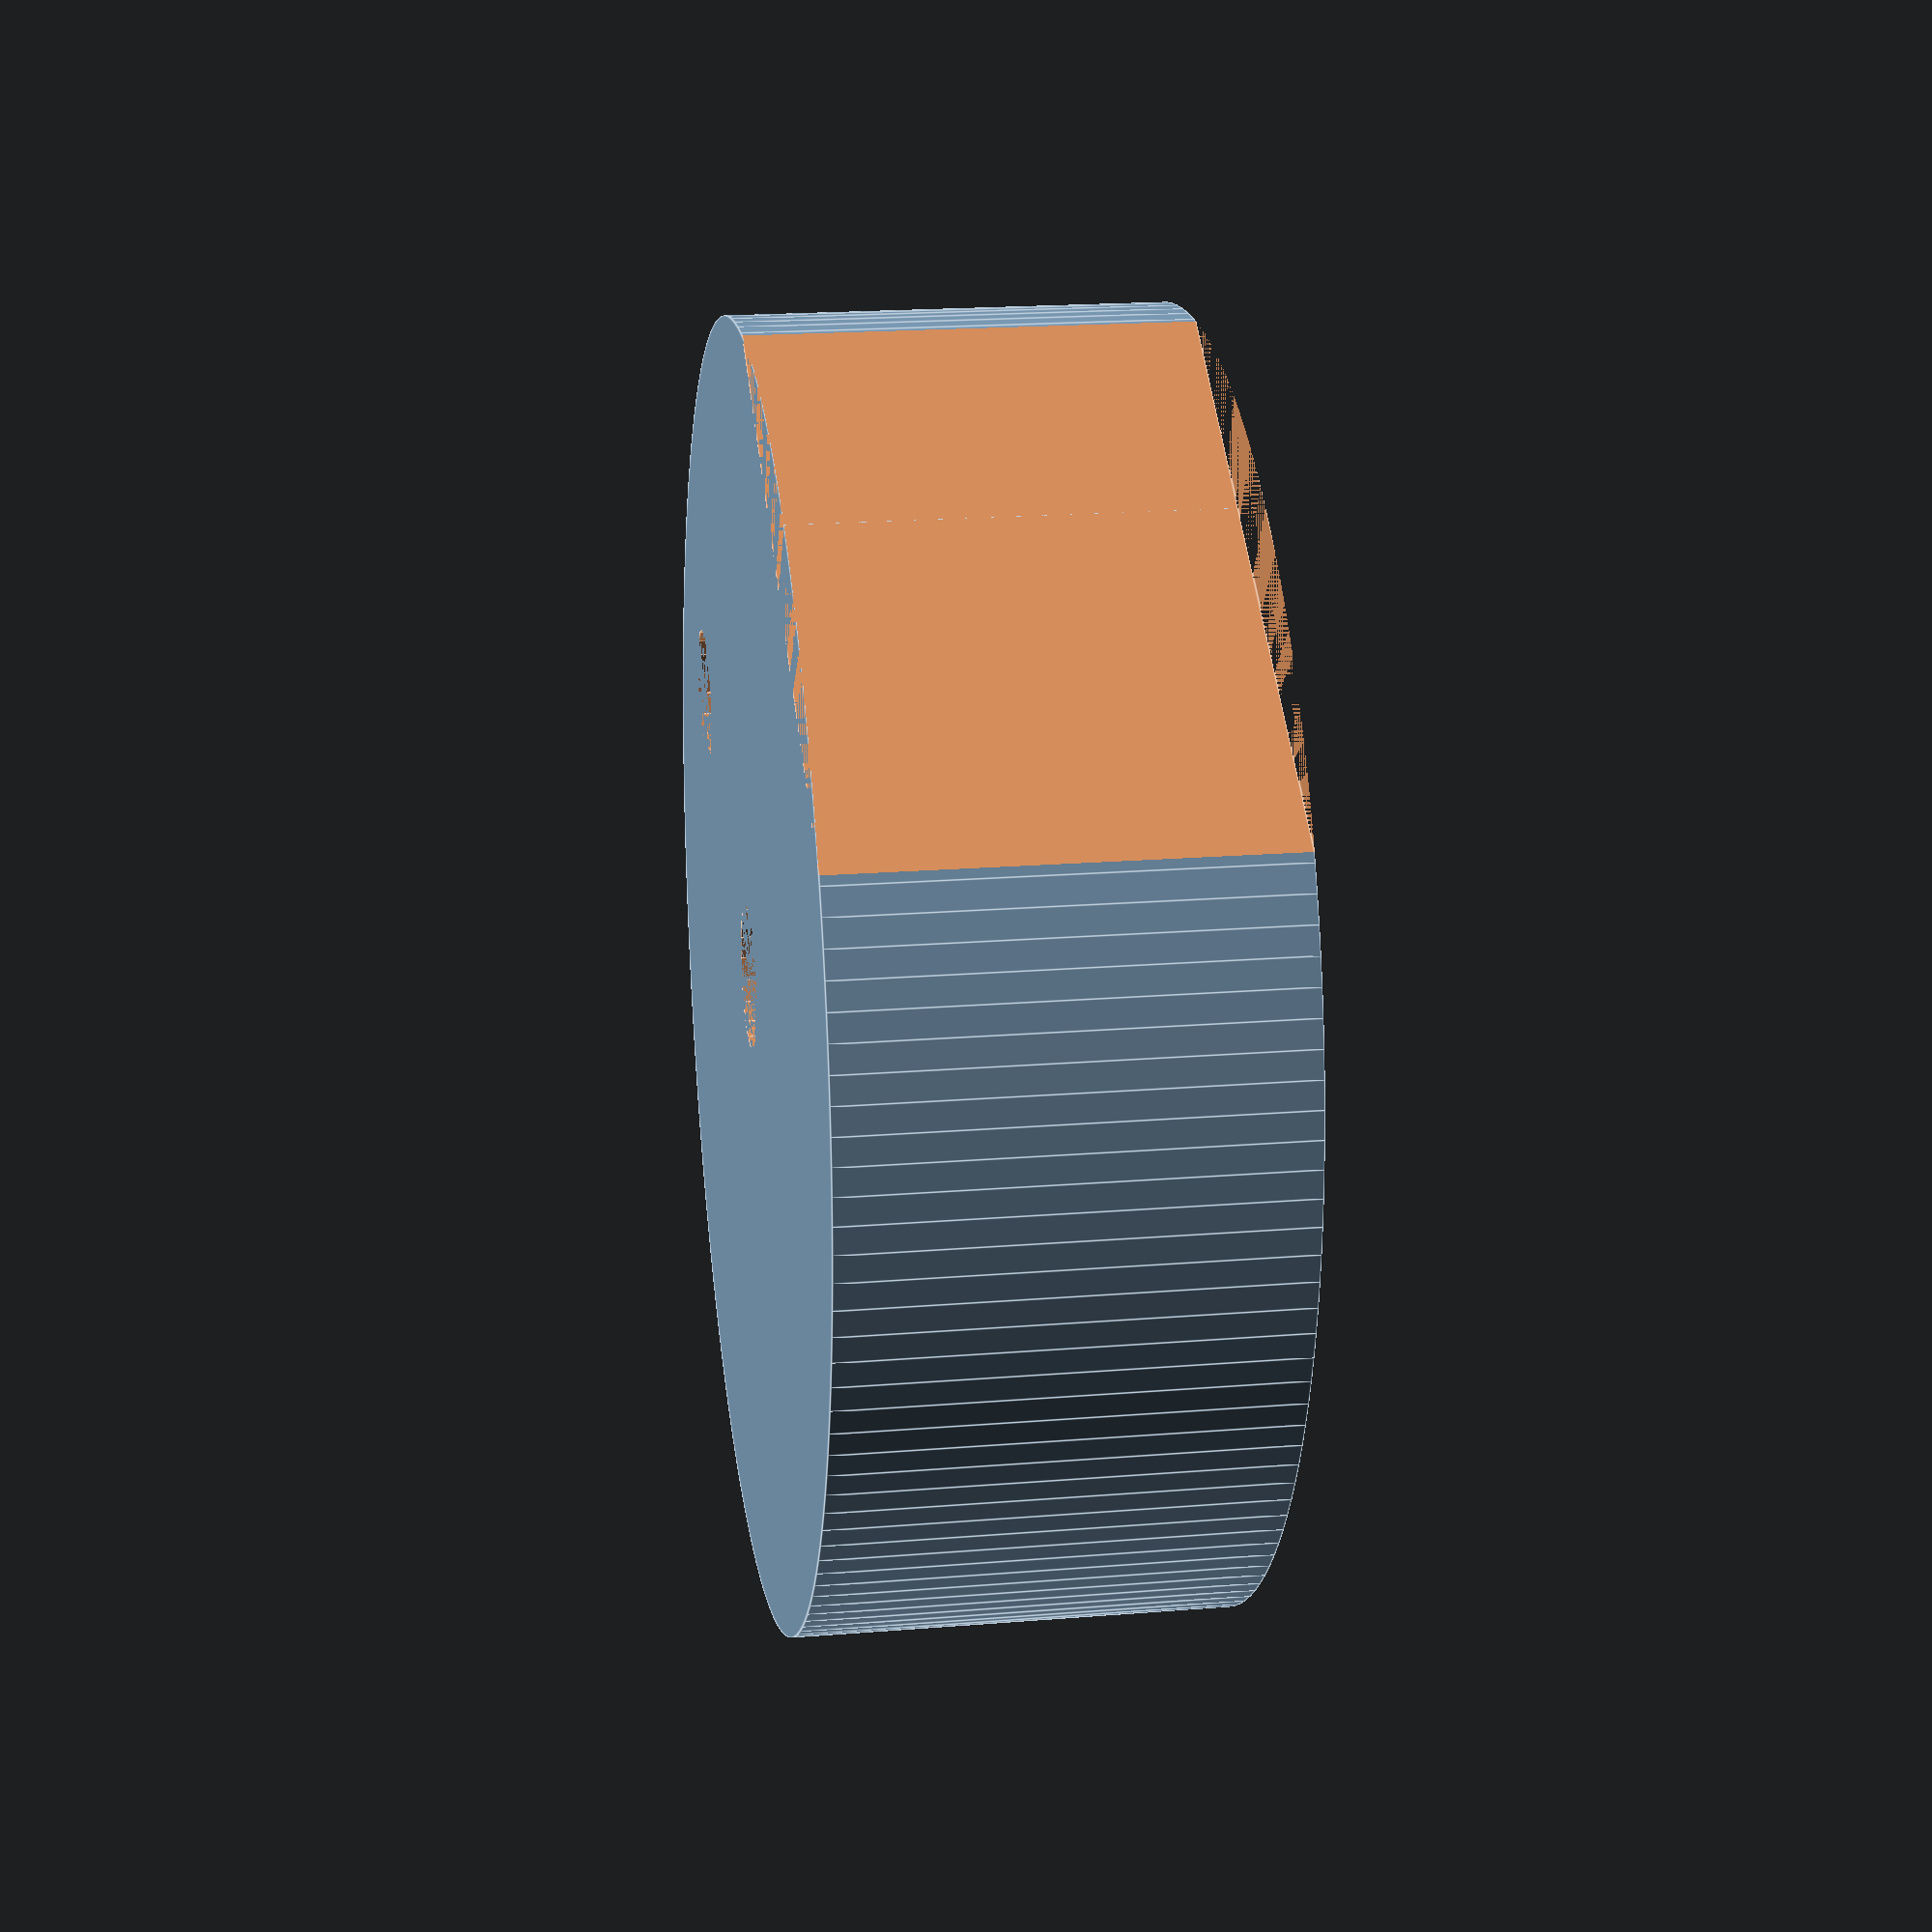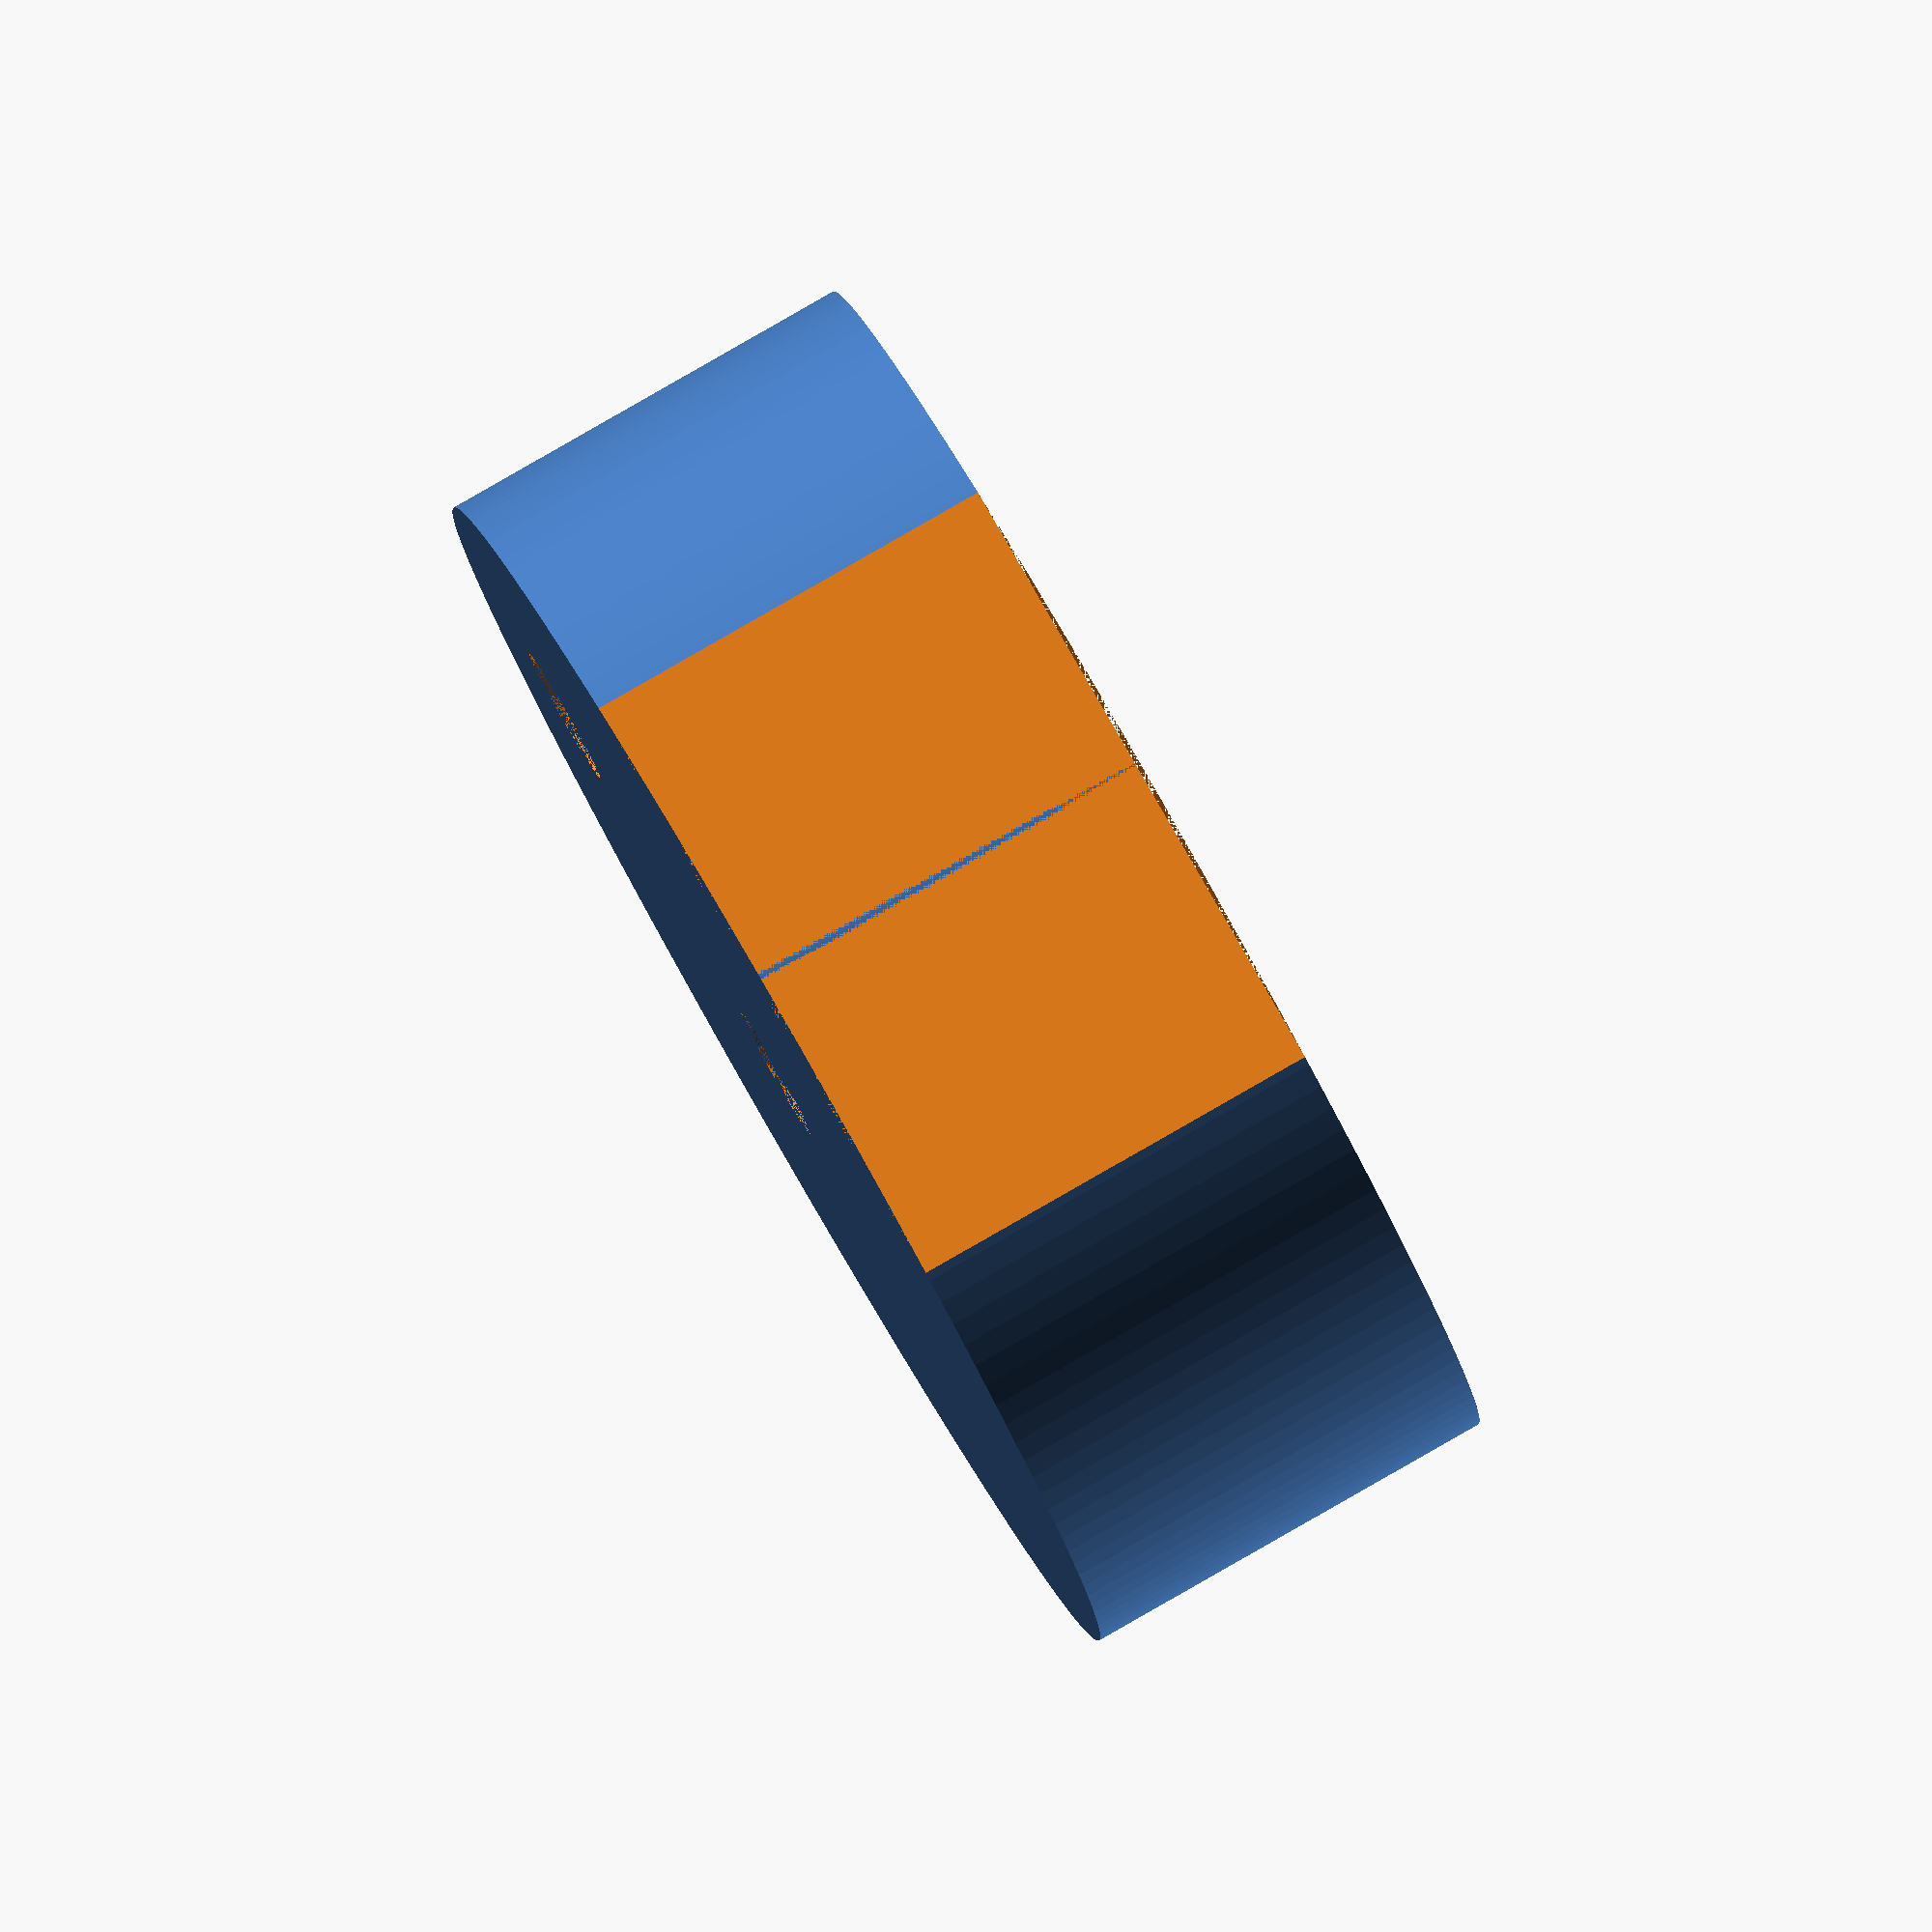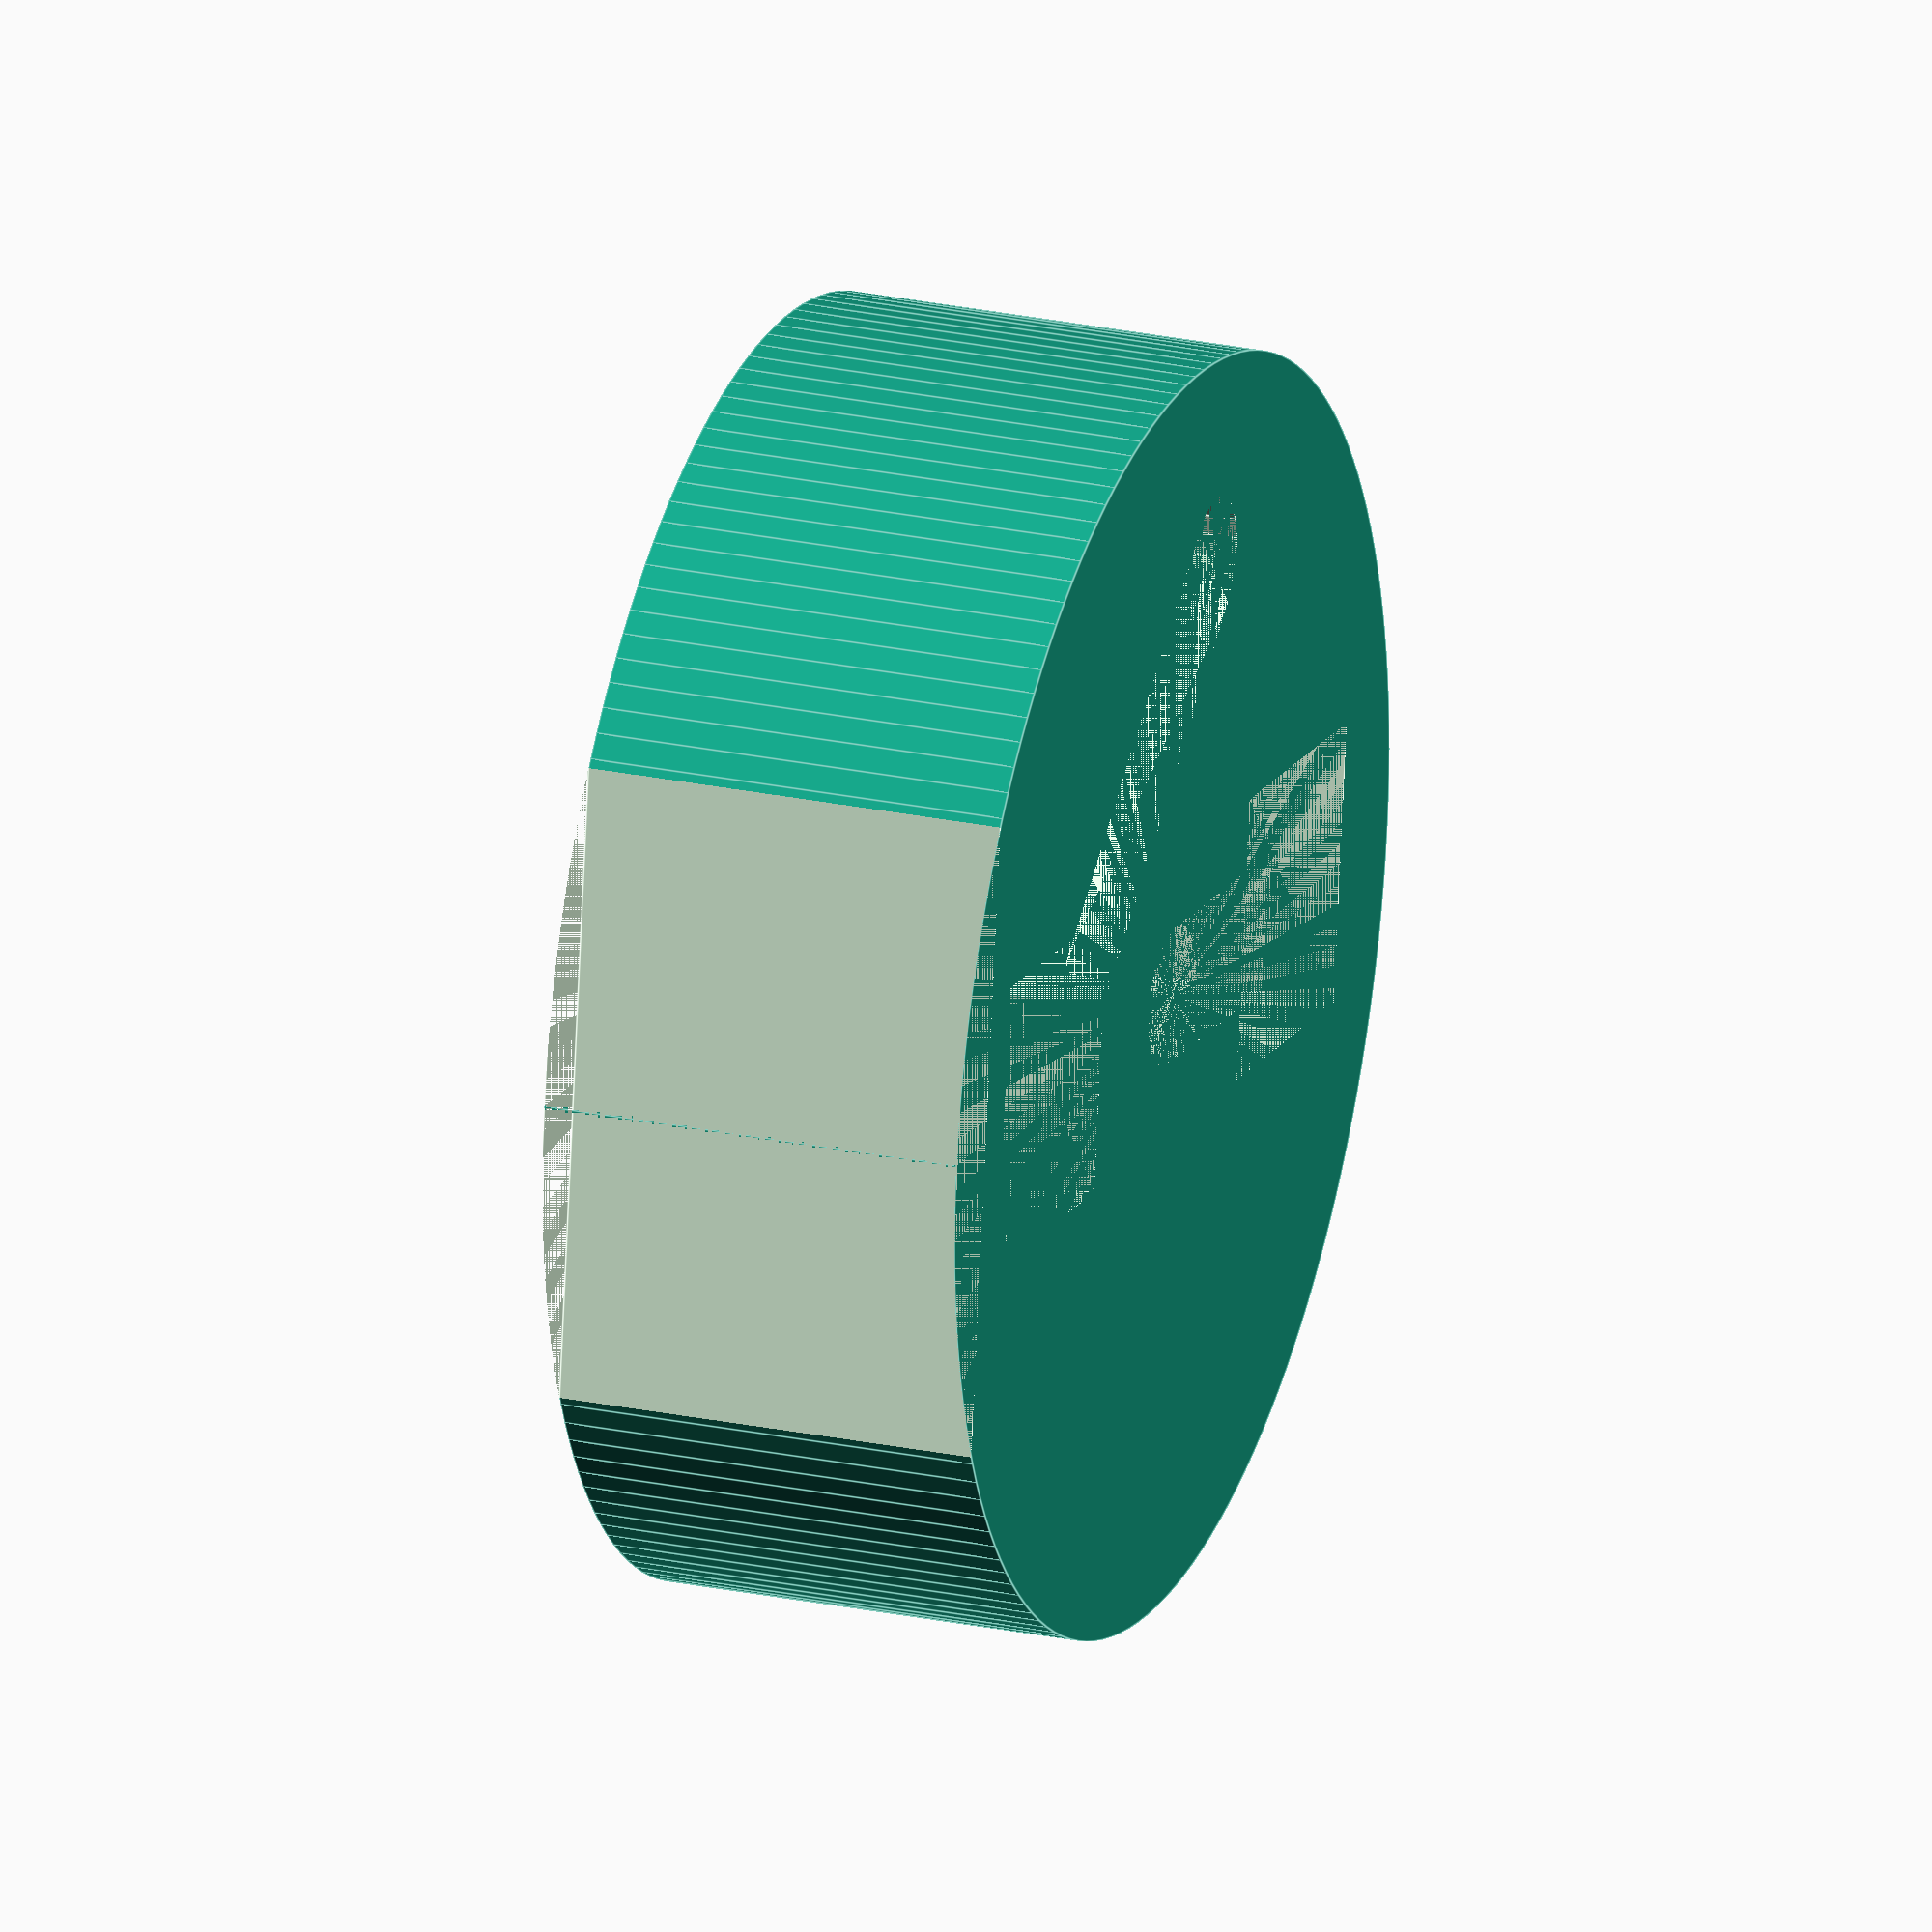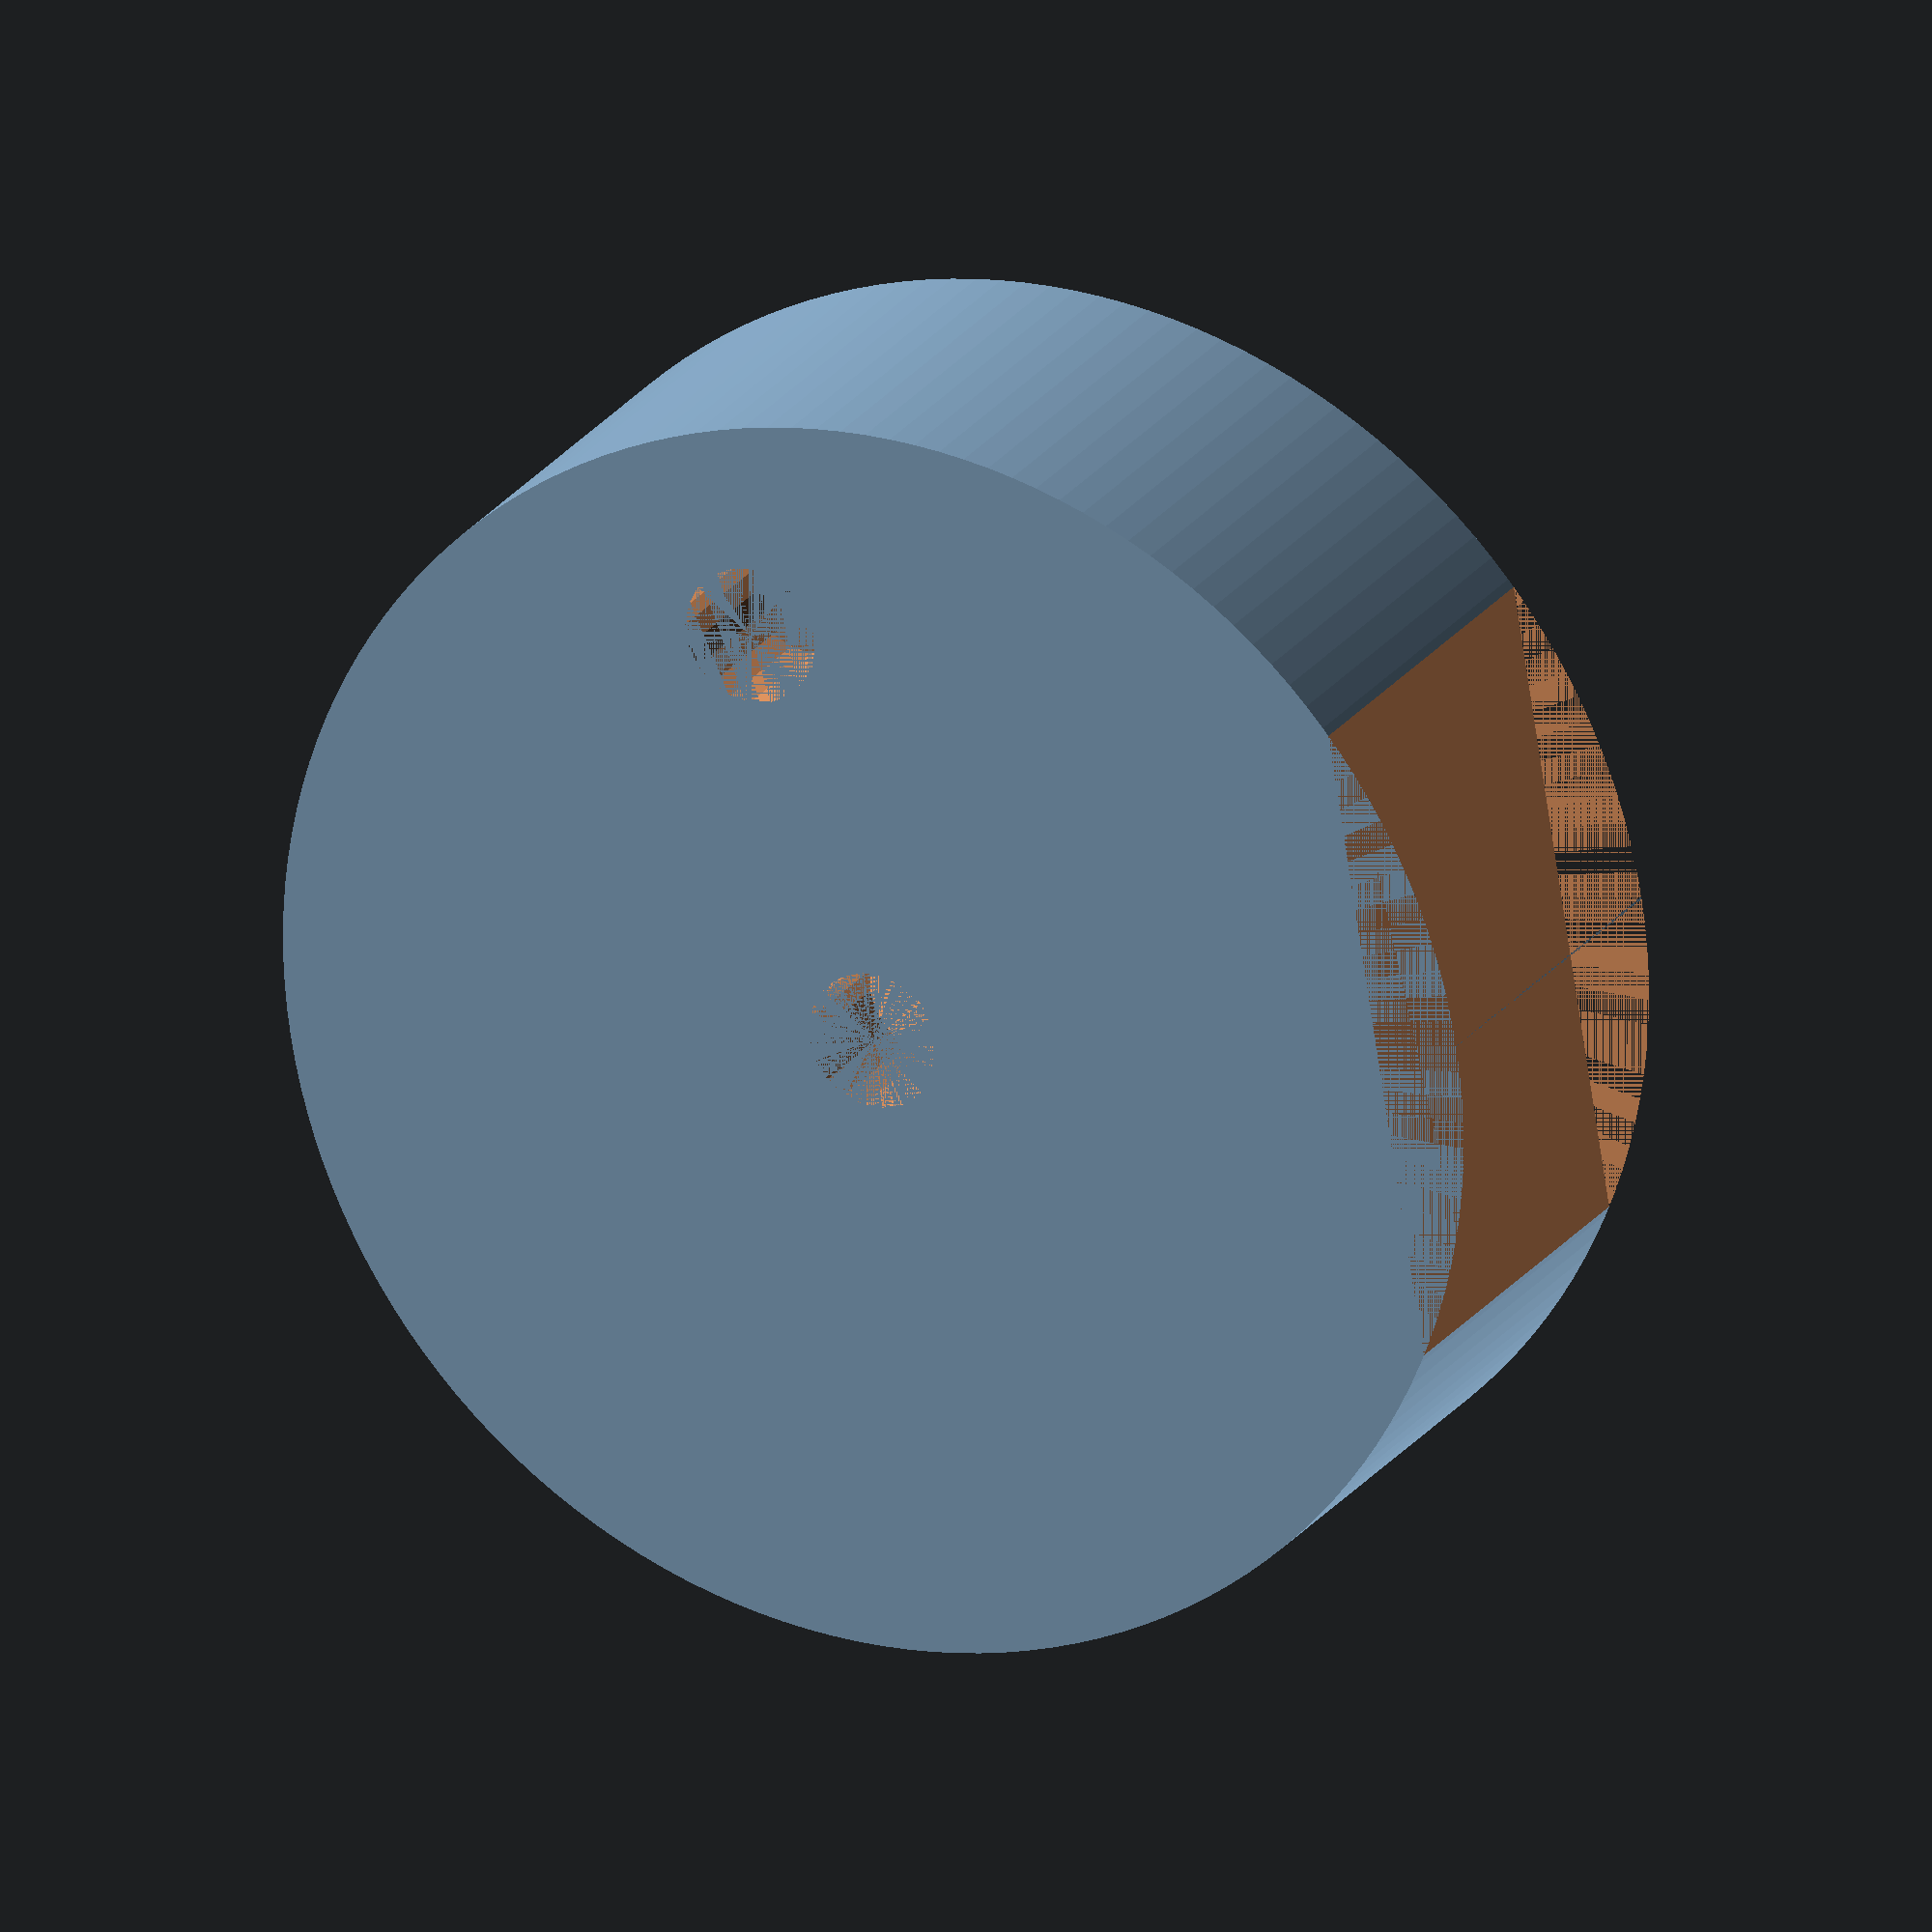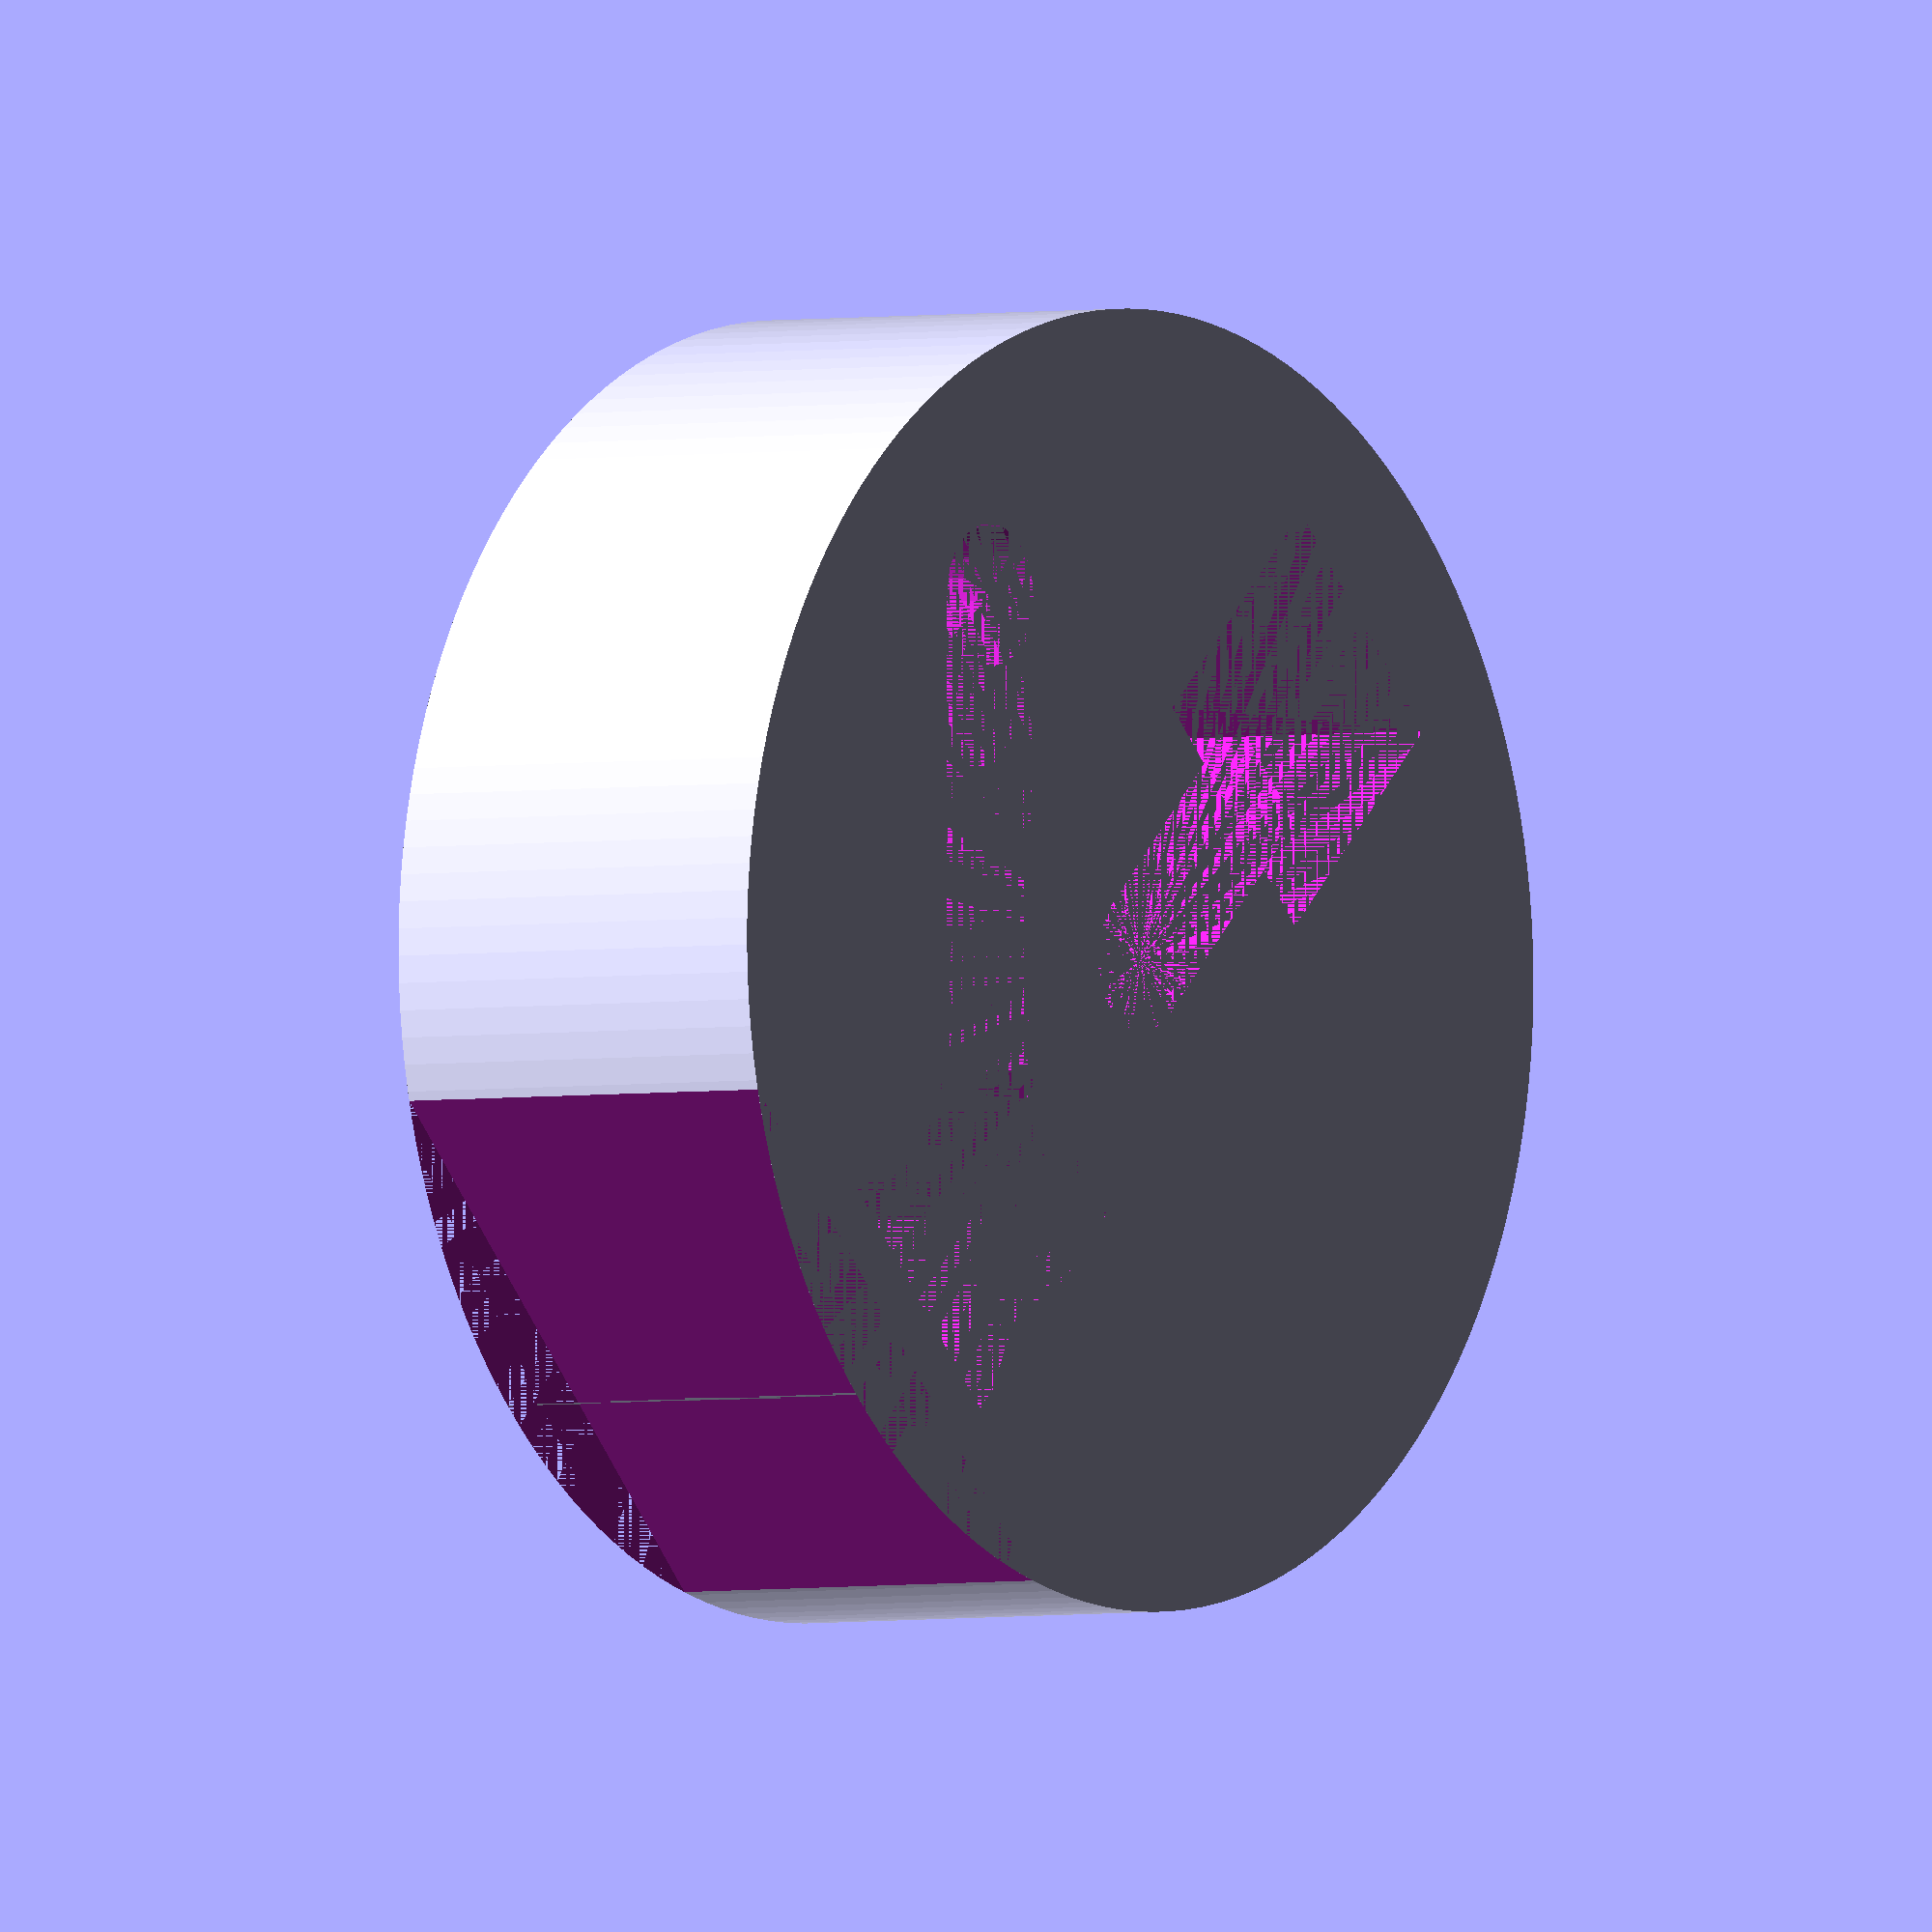
<openscad>
/*
 * A holder to make miniature spotlights out of LEDs.
 *
 * This uses two square magnets to make contact with a power supply. The magnets
 * connect to a resistor (on the - side) and a wire on the + side. There are
 * two holes that go through the holder to the LED itself.
 *
 * All units here are in mm.
 */

// Size of the magnets (mm).
magnet_size=4.1;

// Distance from the center of the holder to the edge of the magnets.
center_offset=3;

// Diameter of the center hole.
center_hole=2;

// Height of the housing above the magnet.
height_above_magnets=2;

// Distance from the edge of the magnet to the edge of the housing.
magnet_to_wall=2;

// Size of the polarity keying. This is a notch cut out of the body, marking
// the cathode (-). This is the same as the flat spot on LEDs.
key_size=1.25;

// Length of the resistor channel (this is the length of your resistor, plus a
// little wiggle room for the leads).
resistor_x=7;

// Width of the resistor channel (this is the width of your resistor).
resistor_y=2;

// Size of the hole for the resistor. This should probably be the same as the
// center_hole.
resistor_hole=2;

/////////////////////////////////////////////////////////////////////

resistor_z=magnet_size;

top_h=height_above_magnets;

body_radius = magnet_size + center_offset + magnet_to_wall;
body_height=magnet_size+top_h;

/*
 * Rotate the body to make it printable on an extrusion printer.
 */
rotate([-180,0,0]){
	magnet_holder();
}

/*
 * The body of the holder.
 */
module magnet_holder(){
	difference(){
		// The main body of the holder.
		cylinder(h=body_height,r=body_radius,$fn=150);

		// Polarity key (this marks the cathode).
		translate([body_radius - key_size,-body_radius,0])
			cube([key_size, body_radius*2, body_height]);

		// Left magnet (anode, positive).
		translate([-magnet_size/2-center_offset,0,magnet_size/2]){
			magnet();
		}
		// Hole in the center for the cathode.
		cylinder(h=magnet_size+top_h,r=center_hole/2,$fn=20);

		// Channel to pass wire from the magnet to the center hole.
		translate([-4,-center_hole/2,0])
			cube([4,center_hole,magnet_size]);

		// Right magnet (cathode, negative).
		translate([magnet_size/2+center_offset,0,magnet_size/2]){
			magnet();
		}

		// Hole for resistor connected to the cathode.
		translate([center_offset+resistor_y/2,magnet_size/2-resistor_y/2,0]){
			rotate([0,0,-45]){
				translate([-resistor_x,-resistor_y/2,0]){
						cube([resistor_x,resistor_y,resistor_z]);

					// Hole for wire on other side of resistor.
					translate([0,resistor_y/2,0]){
						cylinder(h=magnet_size+top_h,r=resistor_hole/2,$fn=20);
					}
				}
			}
		}
	}
}

/*
 * An individual square magnet cavity.
 */
module magnet(){
	cube([magnet_size,magnet_size,magnet_size],center=true);
}

</openscad>
<views>
elev=340.9 azim=237.1 roll=261.2 proj=p view=edges
elev=276.0 azim=272.9 roll=240.2 proj=o view=wireframe
elev=155.9 azim=7.6 roll=250.5 proj=o view=edges
elev=337.9 azim=189.2 roll=205.1 proj=o view=wireframe
elev=182.5 azim=316.2 roll=232.9 proj=o view=solid
</views>
